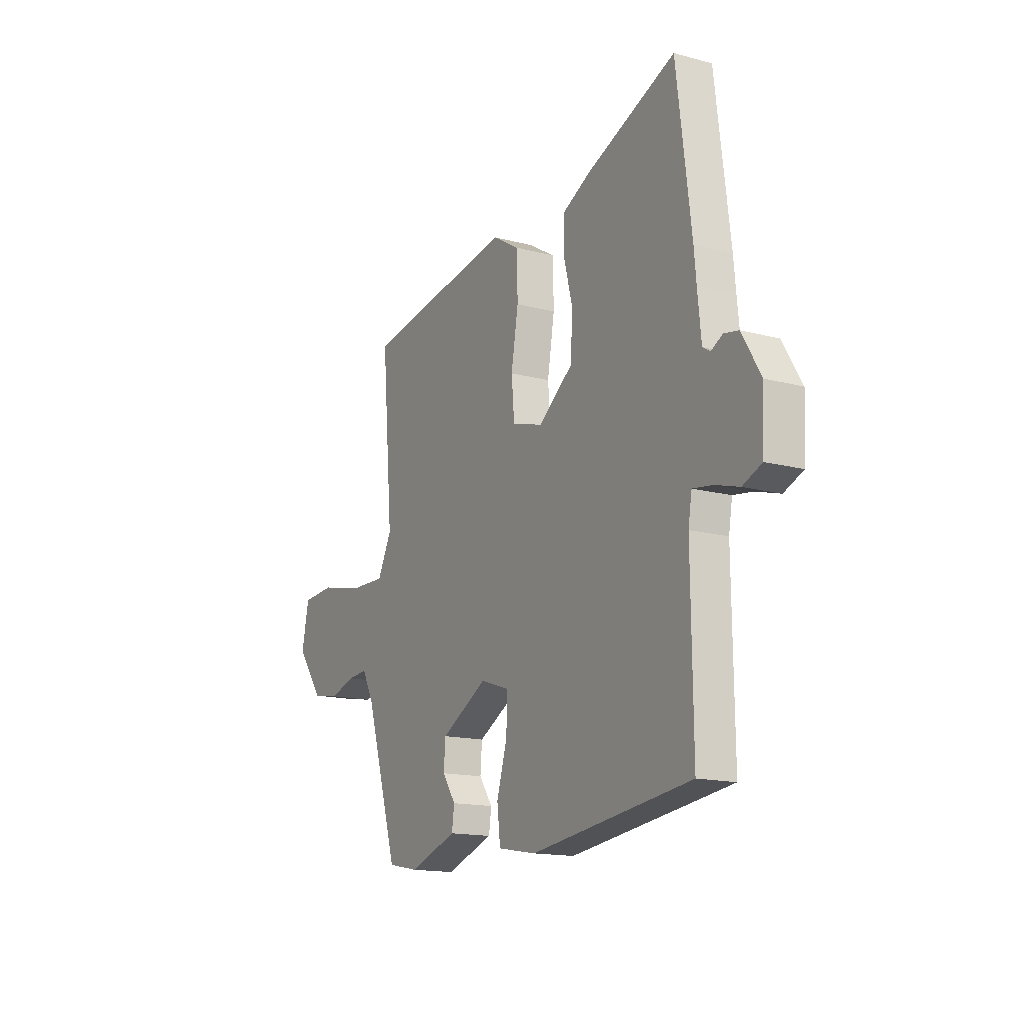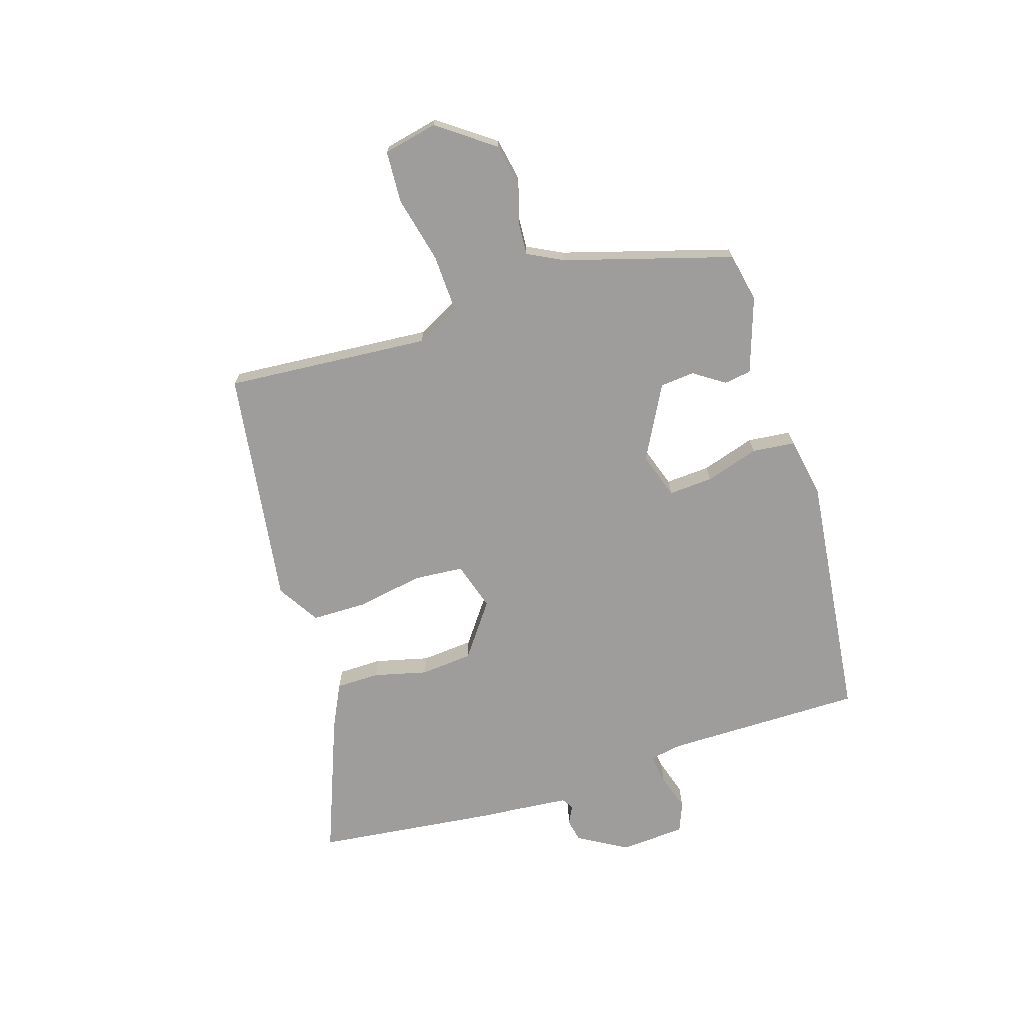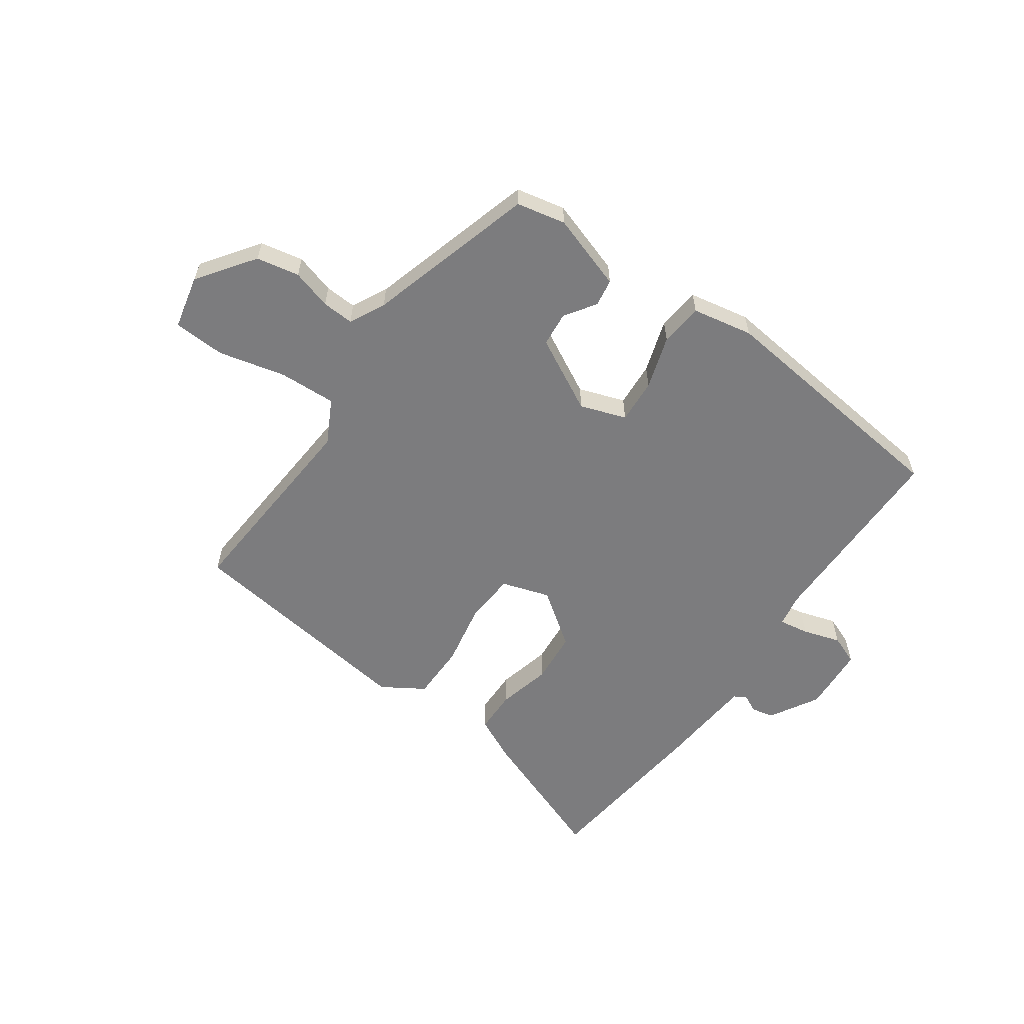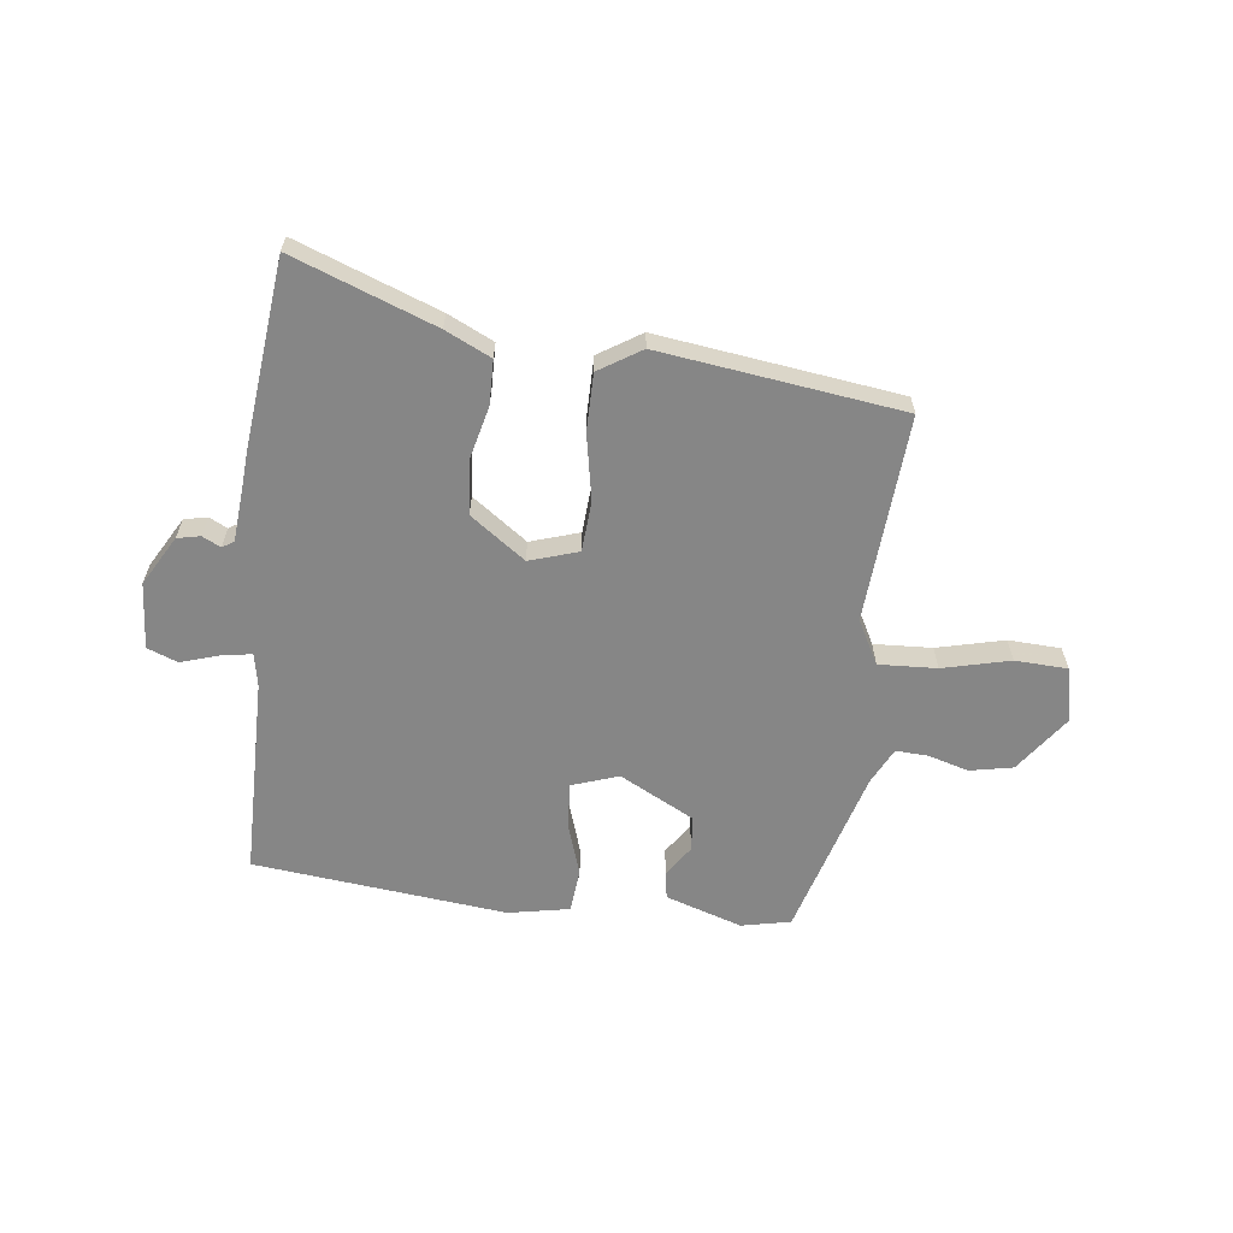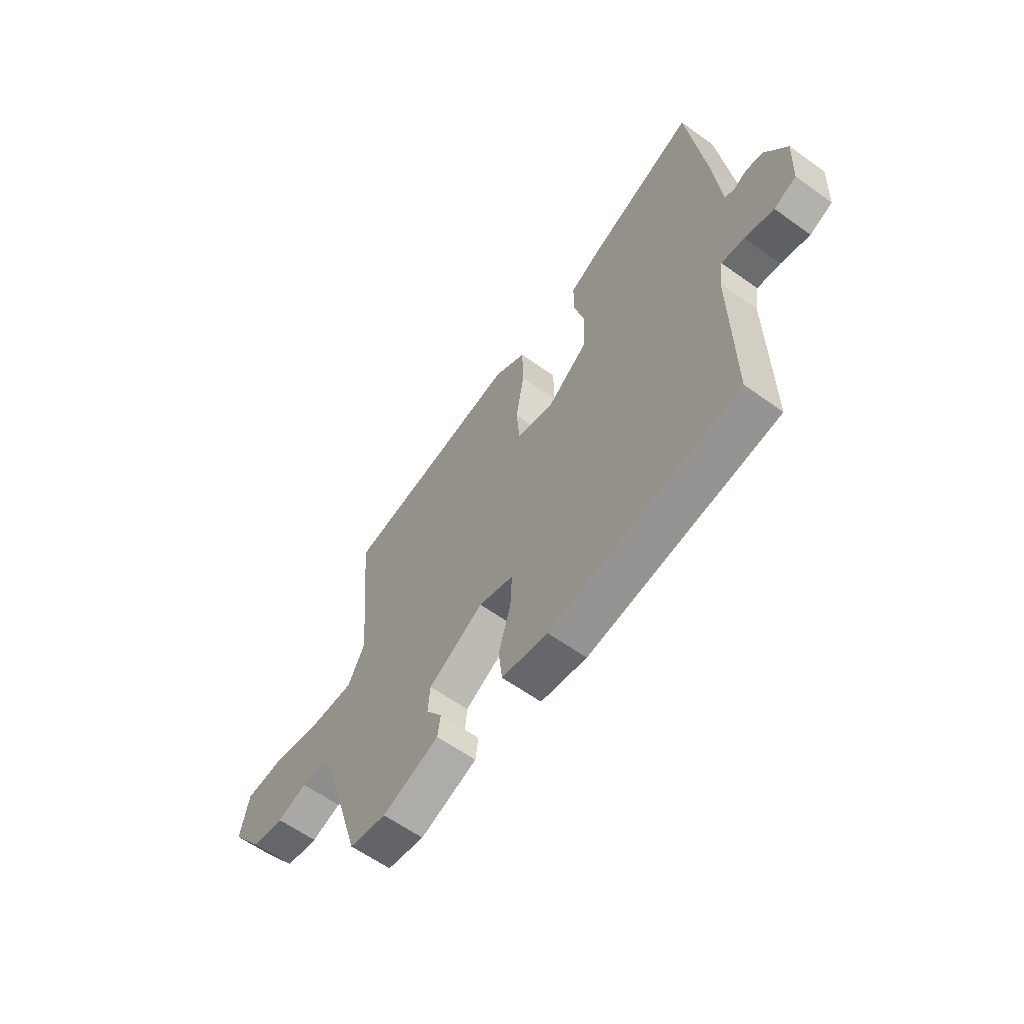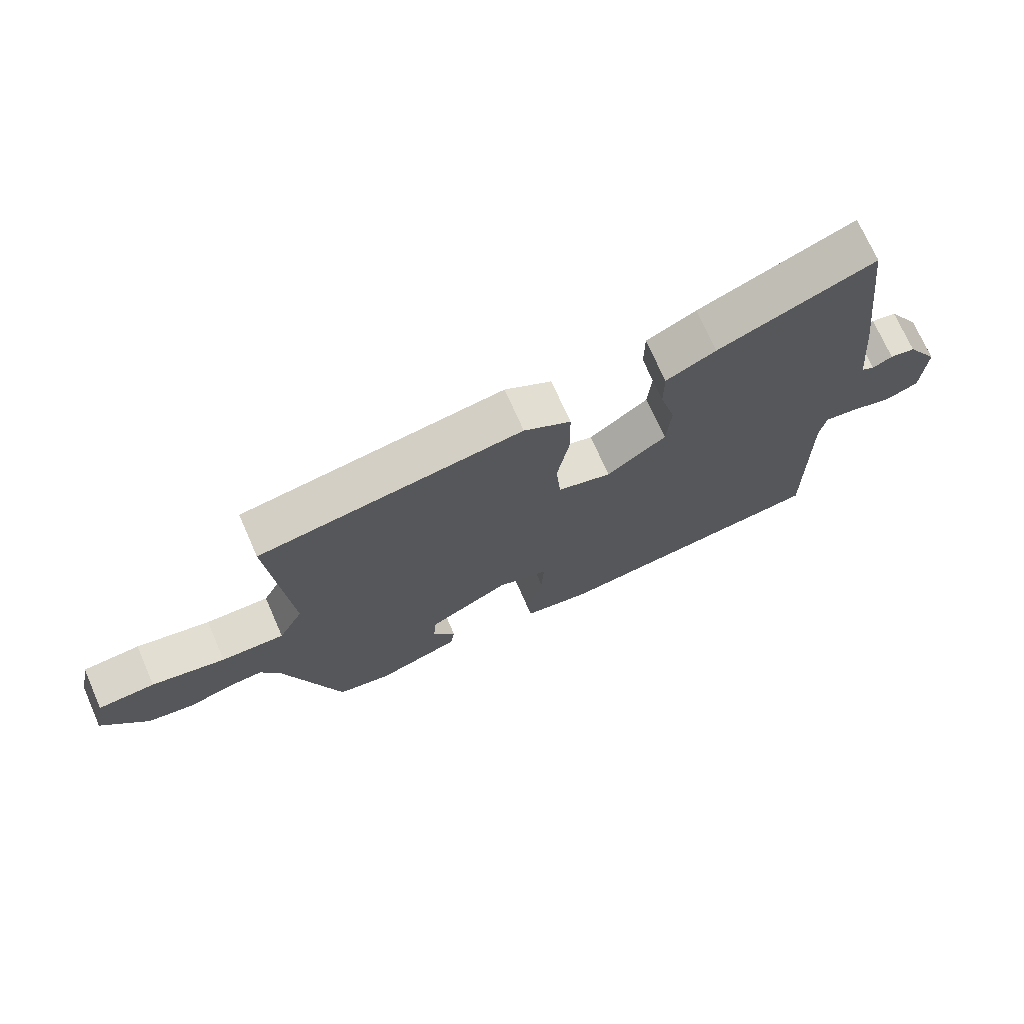
<metadata>
{"format":"obj","ext":"obj","renderer":"f3d","projection":"perspective","resolution":1024,"background":"white","views":[{"elev":-15.4,"azim":-119.3,"up":"+Z"},{"elev":-70.6,"azim":108.1,"up":"+Y"},{"elev":-58.9,"azim":145.7,"up":"+Y"},{"elev":-62.0,"azim":-5.8,"up":"+Y"},{"elev":-61.0,"azim":-126.2,"up":"+Z"},{"elev":72.2,"azim":156.2,"up":"+Z"}]}
</metadata>
<code>
v 0.505 0.07 0.472
v 0.473 0.07 0.105
v 0.513 0.07 0.026
v 0.616 0.07 0.029
v 0.736 0.07 0.056
v 0.829 0.07 0.05
v 0.849 0.07 -0.047
v 0.775 0.07 -0.147
v 0.698 0.07 -0.161
v 0.627 0.07 -0.139
v 0.57 0.07 -0.135
v 0.537 0.07 -0.198
v 0.445 0.07 -0.499
v 0.357 0.07 -0.516
v 0.222 0.07 -0.469
v 0.215 0.07 -0.42
v 0.253 0.07 -0.365
v 0.248 0.07 -0.303
v 0.117 0.07 -0.231
v 0.034 0.07 -0.258
v 0.038 0.07 -0.338
v 0.067 0.07 -0.434
v 0.058 0.07 -0.511
v -0.051 0.07 -0.53
v -0.499 0.07 -0.473
v -0.495 0.07 -0.117
v -0.505 0.07 -0.058
v -0.559 0.07 -0.066
v -0.627 0.07 -0.086
v -0.68 0.07 -0.064
v -0.686 0.07 0.054
v -0.634 0.07 0.141
v -0.593 0.07 0.149
v -0.561 0.07 0.132
v -0.54 0.07 0.145
v -0.53 0.07 0.243
v -0.524 0.07 0.309
v -0.483 0.07 0.636
v -0.233 0.07 0.537
v -0.153 0.07 0.497
v -0.153 0.07 0.419
v -0.178 0.07 0.323
v -0.171 0.07 0.229
v -0.075 0.07 0.157
v 0.012 0.07 0.183
v 0.02 0.07 0.273
v 0 0.07 0.389
v 0.002 0.07 0.491
v 0.078 0.07 0.537
v 0.505 0 0.472
v 0.473 0 0.105
v 0.513 0 0.026
v 0.616 0 0.029
v 0.736 0 0.056
v 0.829 0 0.05
v 0.849 0 -0.047
v 0.775 0 -0.147
v 0.698 0 -0.161
v 0.627 0 -0.139
v 0.57 0 -0.135
v 0.537 0 -0.198
v 0.445 0 -0.499
v 0.357 0 -0.516
v 0.222 0 -0.469
v 0.215 0 -0.42
v 0.253 0 -0.365
v 0.248 0 -0.303
v 0.117 0 -0.231
v 0.034 0 -0.258
v 0.038 0 -0.338
v 0.067 0 -0.434
v 0.058 0 -0.511
v -0.051 0 -0.53
v -0.499 0 -0.473
v -0.495 0 -0.117
v -0.505 0 -0.058
v -0.559 0 -0.066
v -0.627 0 -0.086
v -0.68 0 -0.064
v -0.686 0 0.054
v -0.634 0 0.141
v -0.593 0 0.149
v -0.561 0 0.132
v -0.54 0 0.145
v -0.53 0 0.243
v -0.524 0 0.309
v -0.483 0 0.636
v -0.233 0 0.537
v -0.153 0 0.497
v -0.153 0 0.419
v -0.178 0 0.323
v -0.171 0 0.229
v -0.075 0 0.157
v 0.012 0 0.183
v 0.02 0 0.273
v 0 0 0.389
v 0.002 0 0.491
v 0.078 0 0.537
f 46 47 48 49
f 45 46 49 1
f 39 40 41 42
f 39 42 43
f 36 37 38 39
f 35 36 39 43
f 34 35 43 44
f 32 33 34
f 31 32 34
f 28 29 30 31
f 27 28 31 34
f 23 24 25 26
f 21 22 23 26
f 20 21 26 27
f 19 20 27 34
f 14 15 16 17
f 12 13 14 17
f 11 12 17 18
f 7 8 9 10
f 7 10 11
f 4 5 6 7
f 3 4 7 11
f 2 3 11 18
f 45 1 2 18
f 19 34 44
f 18 19 44 45
f 98 97 96 95
f 50 98 95 94
f 91 90 89 88
f 92 91 88
f 88 87 86 85
f 92 88 85 84
f 93 92 84 83
f 83 82 81
f 83 81 80
f 80 79 78 77
f 83 80 77 76
f 75 74 73 72
f 75 72 71 70
f 76 75 70 69
f 83 76 69 68
f 66 65 64 63
f 66 63 62 61
f 67 66 61 60
f 59 58 57 56
f 60 59 56
f 56 55 54 53
f 60 56 53 52
f 67 60 52 51
f 67 51 50 94
f 93 83 68
f 94 93 68 67
f 1 50 51 2
f 2 51 52 3
f 3 52 53 4
f 4 53 54 5
f 5 54 55 6
f 6 55 56 7
f 7 56 57 8
f 8 57 58 9
f 9 58 59 10
f 10 59 60 11
f 11 60 61 12
f 12 61 62 13
f 13 62 63 14
f 14 63 64 15
f 15 64 65 16
f 16 65 66 17
f 17 66 67 18
f 18 67 68 19
f 19 68 69 20
f 20 69 70 21
f 21 70 71 22
f 22 71 72 23
f 23 72 73 24
f 24 73 74 25
f 25 74 75 26
f 26 75 76 27
f 27 76 77 28
f 28 77 78 29
f 29 78 79 30
f 30 79 80 31
f 31 80 81 32
f 32 81 82 33
f 33 82 83 34
f 34 83 84 35
f 35 84 85 36
f 36 85 86 37
f 37 86 87 38
f 38 87 88 39
f 39 88 89 40
f 40 89 90 41
f 41 90 91 42
f 42 91 92 43
f 43 92 93 44
f 44 93 94 45
f 45 94 95 46
f 46 95 96 47
f 47 96 97 48
f 48 97 98 49
f 49 98 50 1

</code>
